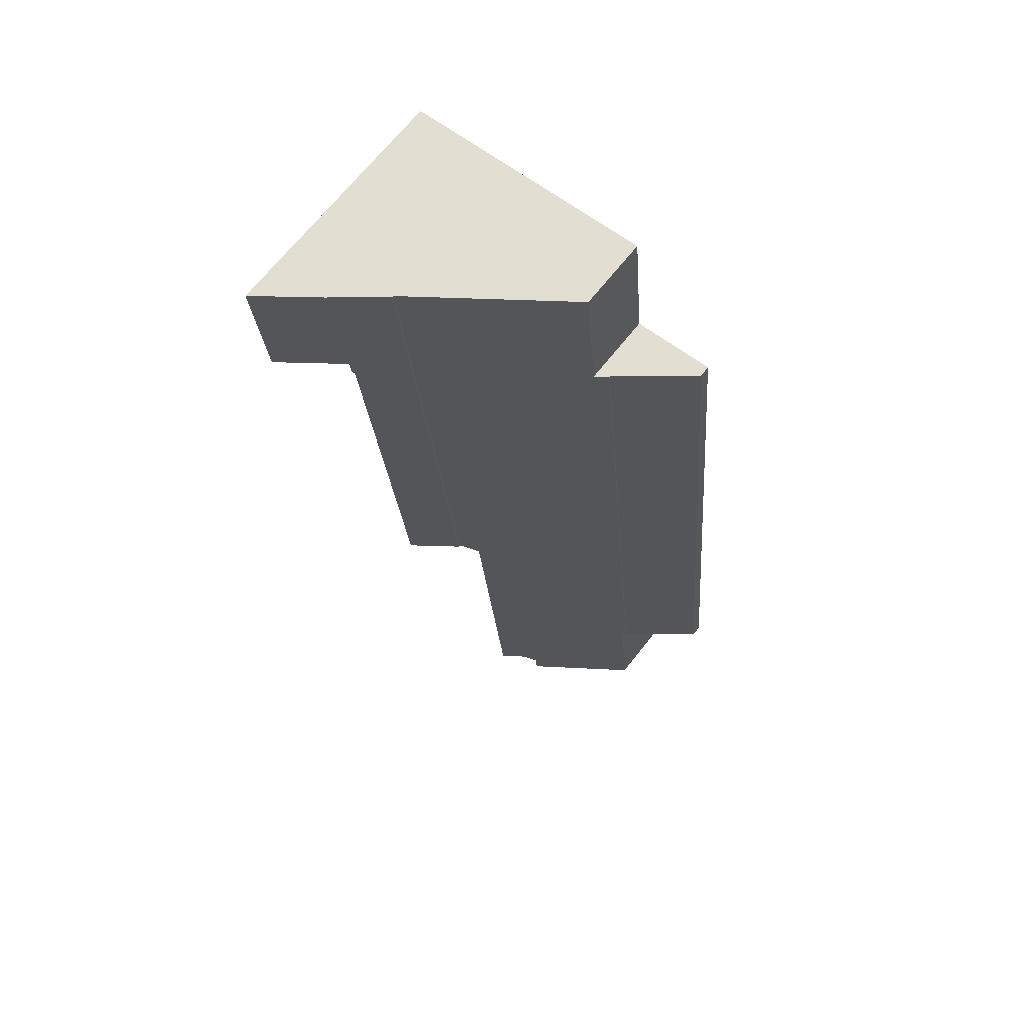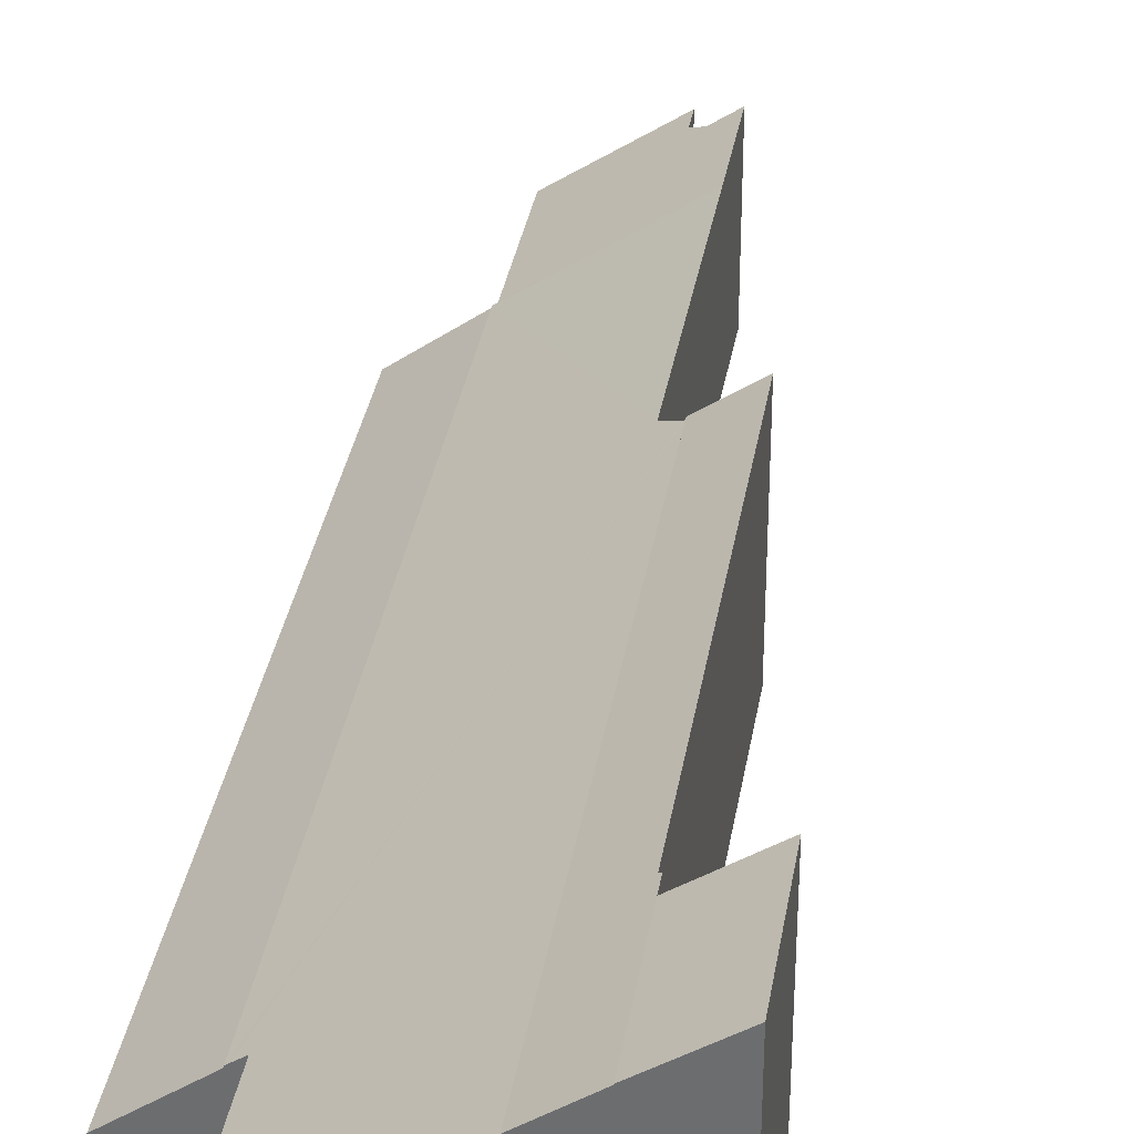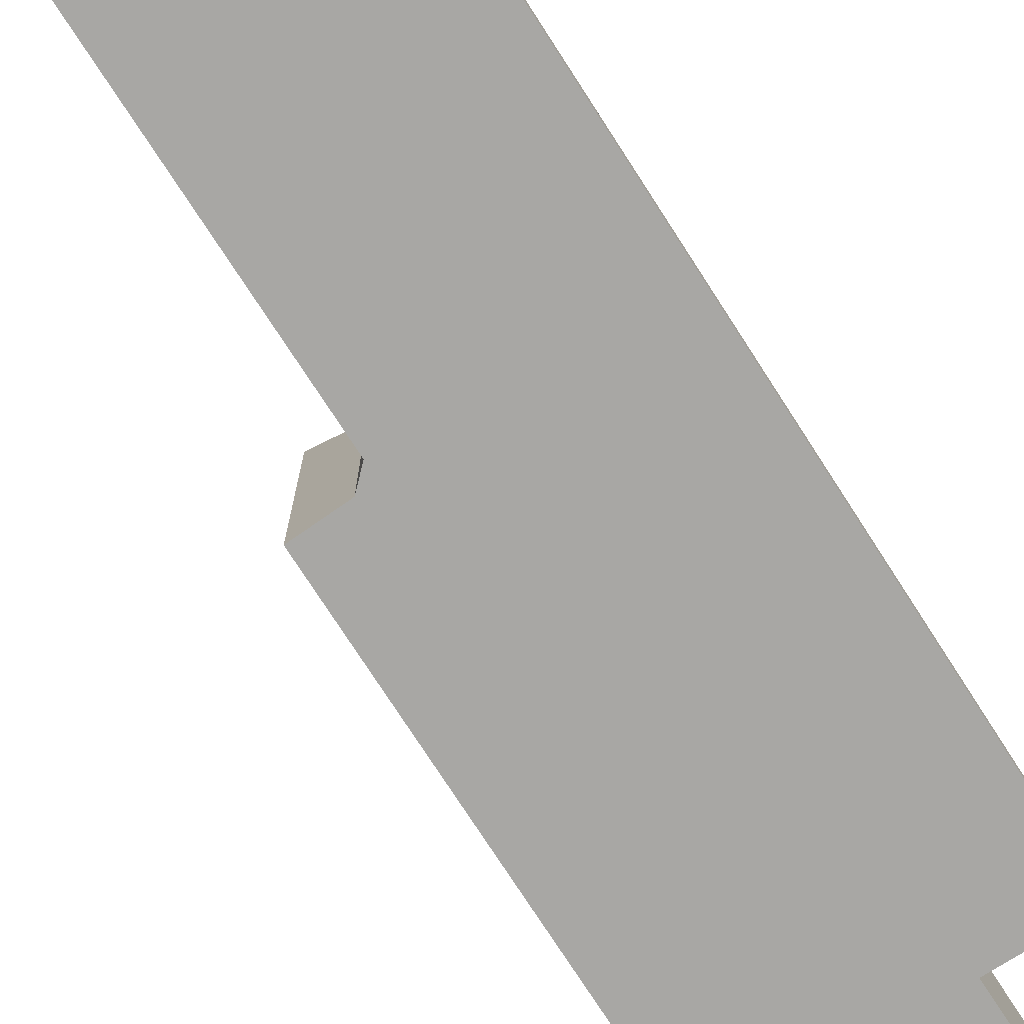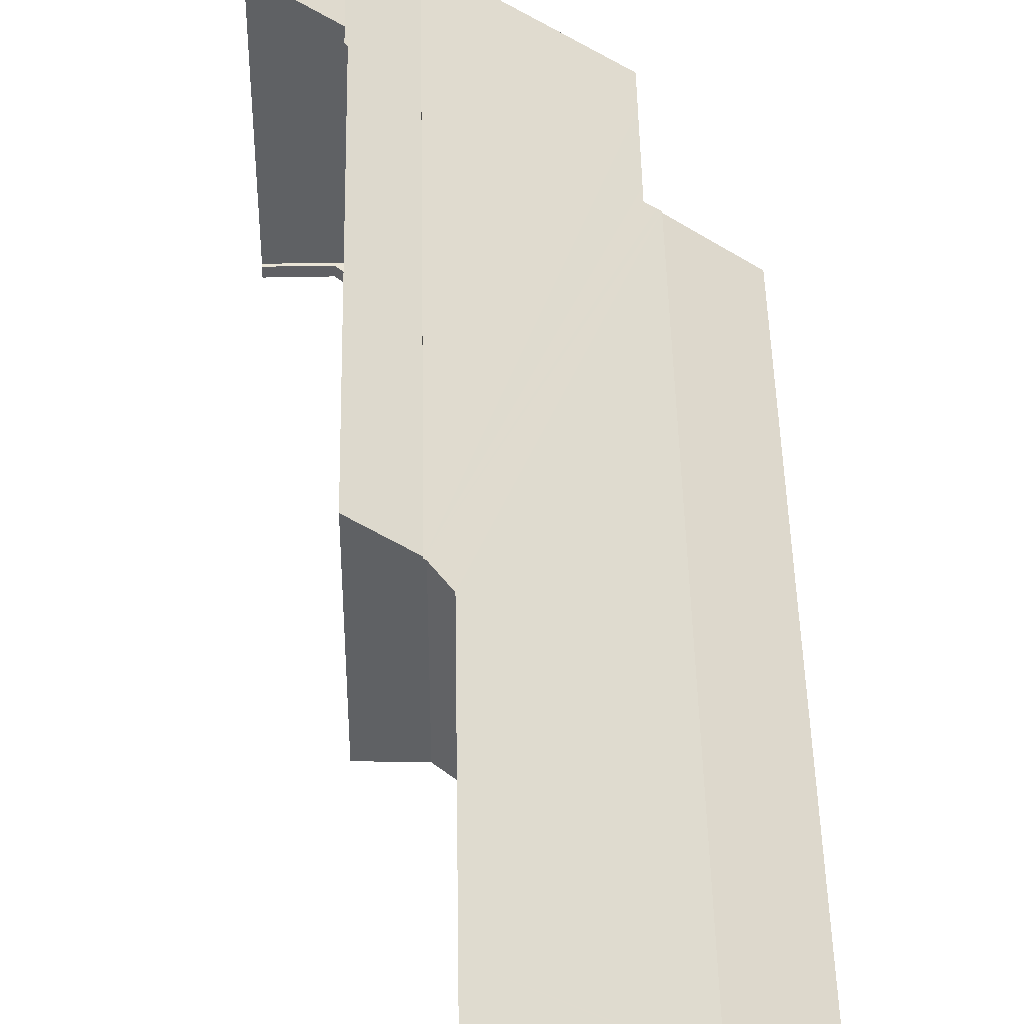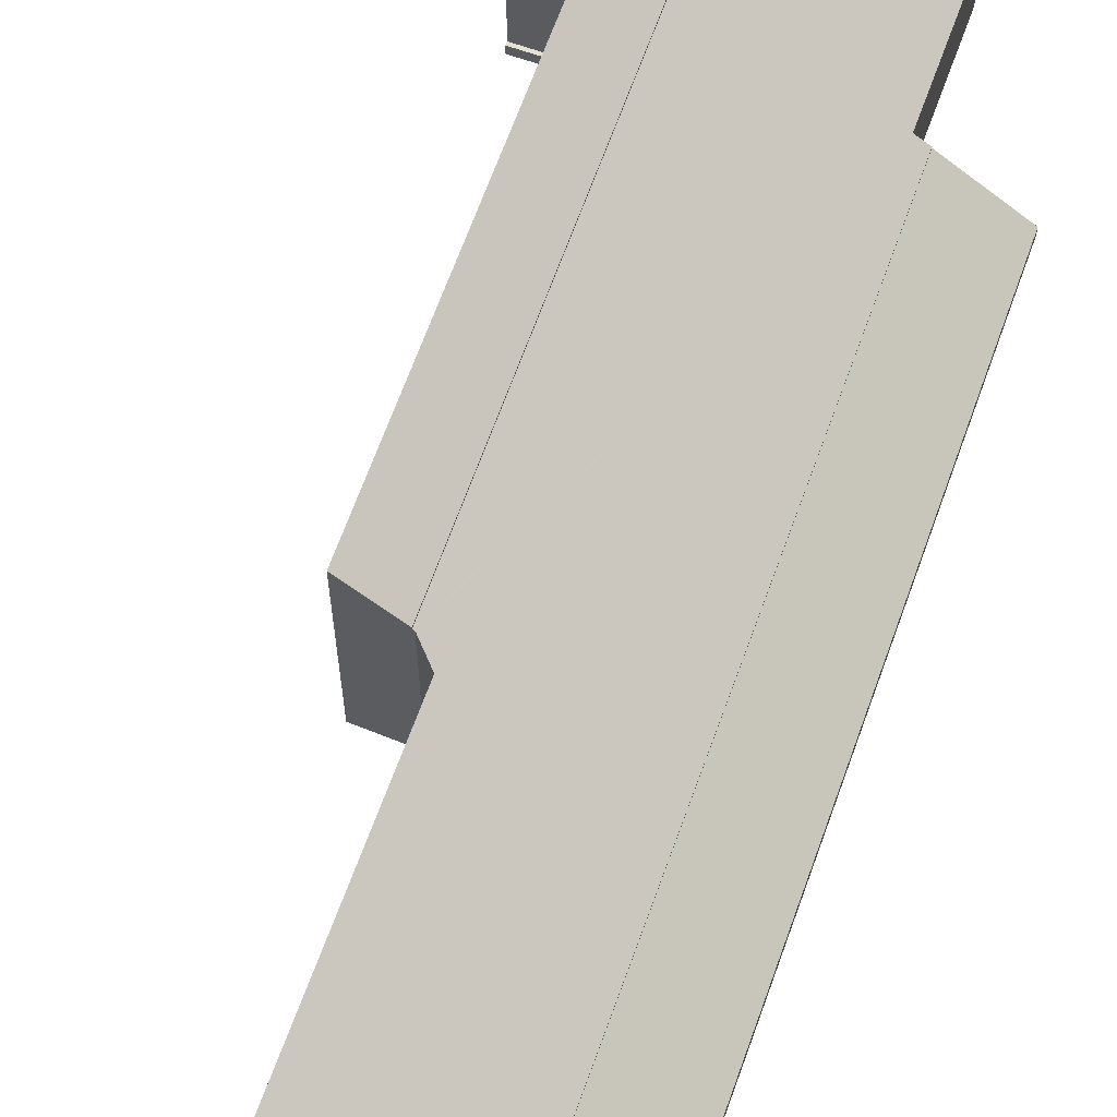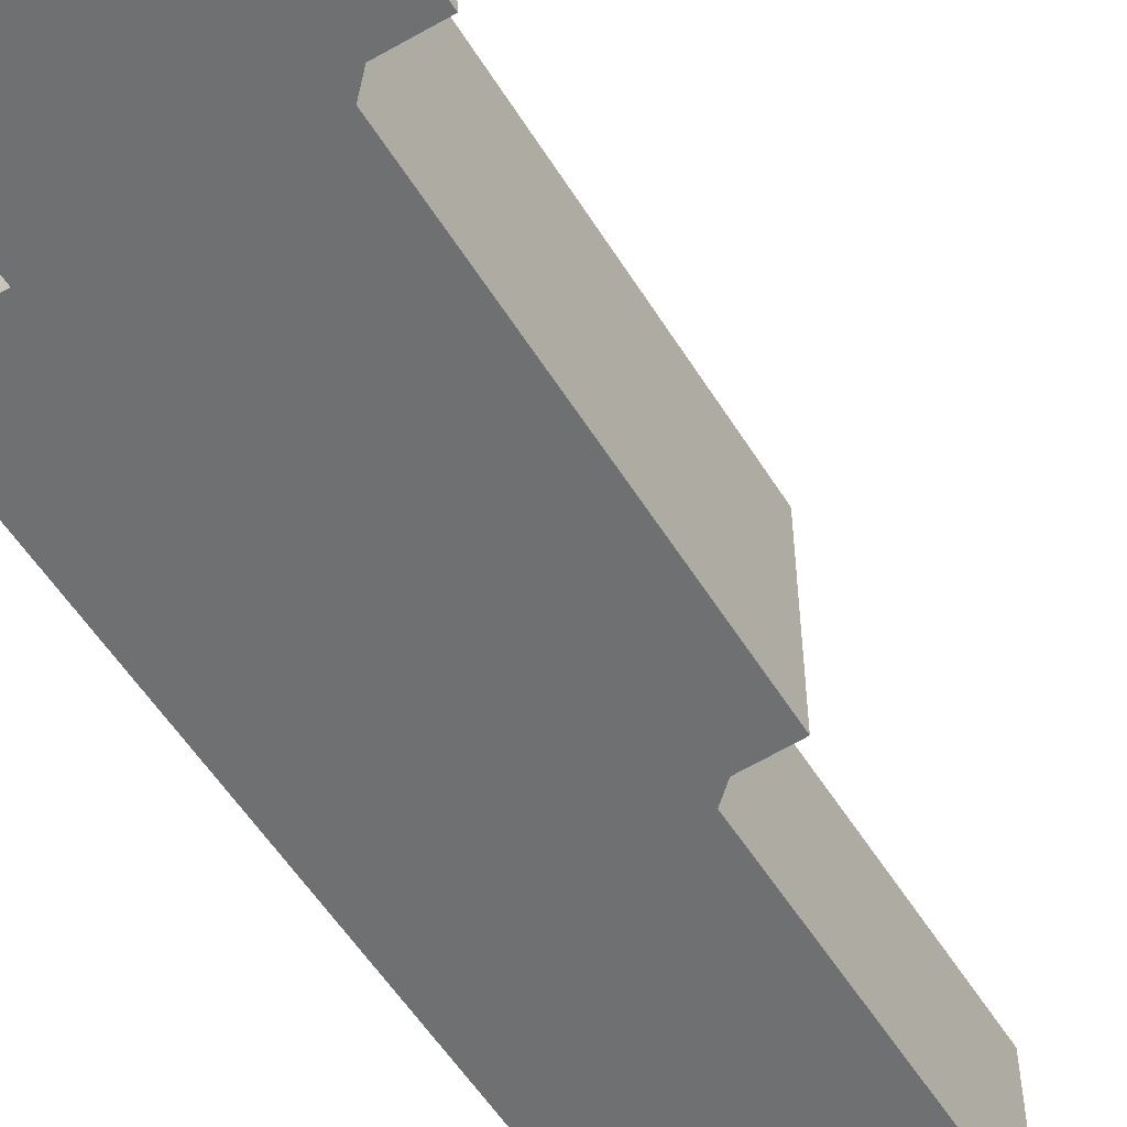
<metadata>
{"format":"obj","ext":"obj","renderer":"f3d","projection":"perspective","resolution":1024,"background":"white","views":[{"elev":69.2,"azim":-141.5,"up":"+Z"},{"elev":34.7,"azim":15.2,"up":"+Y"},{"elev":-74.6,"azim":-141.5,"up":"+Y"},{"elev":44.4,"azim":-175.3,"up":"+Y"},{"elev":65.6,"azim":-154.5,"up":"+Y"},{"elev":-54.9,"azim":37.1,"up":"+Y"}]}
</metadata>
<code>
v  3.252 0.522 32.46
v  3.234 2.93 -0.325
v  0 0.522 3.196e-17
v  6.485 2.93 32.12
v  4.455 1.418 32.33
v  3.252 -1.988e-15 32.46
v  4.455 -1.98e-15 32.33
v  6.485 -1.967e-15 32.12
v  3.234 1.99e-17 -0.325
v  0 0 0
v  16.09 9.641 31.87
v  19.54 11.63 37.33
v  18.97 11.64 31.58
v  16.68 9.646 37.62
v  16.68 -2.303e-15 37.62
v  16.09 -1.952e-15 31.87
v  19.54 -2.286e-15 37.33
v  18.97 -1.934e-15 31.58
v  11.74 8.005 11.58
v  15.9 9.551 31.02
v  13.88 9.551 11.45
v  13.86 8.005 32.1
v  16.01 9.623 31.11
v  16.09 9.623 31.87
v  16.68 9.623 37.62
v  14.45 8.005 37.84
v  11.74 -7.089e-16 11.58
v  13.86 -1.965e-15 32.1
v  14.45 -2.317e-15 37.84
v  16.01 -1.905e-15 31.11
v  15.9 -1.899e-15 31.02
v  13.88 -7.009e-16 11.45
v  2.772 3.123 -6.776
v  7.494 6.28 -6.12
v  7.383 6.282 -7.239
v  9.67 7.408 -1.071
v  3.389 3.105 -0.44
v  8.131 6.676 -5.597
v  9.211 7.417 -5.726
v  3.399 3.108 -0.341
v  13.86 7.927 32.1
v  7.679 3.361 38.53
v  14.45 7.93 37.84
v  7.499 3.369 36.65
v  11.74 7.927 11.58
v  7.13 3.382 32.78
v  7.061 3.386 32.06
v  6.641 3.102 32.1
v  6.485 2.995 32.12
v  11.66 7.872 11.58
v  10.86 7.378 10.97
v  3.234 2.995 -0.325
v  10.02 7.402 2.472
v  9.211 3.506e-16 -5.726
v  10.86 -6.715e-16 10.97
v  10.02 -1.514e-16 2.472
v  9.67 6.558e-17 -1.071
v  7.383 4.433e-16 -7.239
v  7.494 3.747e-16 -6.12
v  8.131 3.427e-16 -5.597
v  2.772 4.149e-16 -6.776
v  3.399 2.088e-17 -0.341
v  11.66 -7.092e-16 11.58
v  3.389 2.694e-17 -0.44
v  7.061 -1.963e-15 32.06
v  7.13 -2.007e-15 32.78
v  7.499 -2.244e-15 36.65
v  7.679 -2.359e-15 38.53
v  6.641 -1.966e-15 32.1
v  16.01 0.448 31.11
v  16.09 0.448 31.87
v  16.69 0.448 31.68
v  18.97 0.448 31.58
v  18.95 0.448 31.44
v  18.95 -1.925e-15 31.44
v  16.69 -1.94e-15 31.68
g defaultobject
f 1 2 3
f 2 1 4
f 4 1 5
f 6 5 1
f 5 6 7
f 5 7 4
f 4 7 8
f 8 2 4
f 2 8 9
f 9 3 2
f 3 9 10
f 10 1 3
f 1 10 6
f 7 9 8
f 9 7 6
f 9 6 10
f 11 12 13
f 12 11 14
f 11 15 14
f 15 11 16
f 14 17 12
f 17 14 15
f 12 18 13
f 18 12 17
f 18 11 13
f 11 18 16
f 18 15 16
f 15 18 17
f 19 20 21
f 20 19 22
f 20 22 23
f 23 22 24
f 24 22 25
f 25 22 26
f 27 22 19
f 22 27 28
f 22 28 26
f 26 28 29
f 26 15 25
f 15 26 29
f 15 24 25
f 24 15 23
f 23 15 30
f 30 15 16
f 31 21 20
f 21 31 32
f 30 20 23
f 20 30 31
f 32 19 21
f 19 32 27
f 28 15 29
f 15 28 16
f 16 28 31
f 31 28 27
f 31 27 32
f 30 16 31
f 33 34 35
f 34 33 36
f 36 33 37
f 38 36 39
f 36 38 34
f 36 37 40
f 41 42 43
f 42 41 44
f 44 41 45
f 44 45 46
f 46 45 47
f 47 45 48
f 48 45 49
f 49 45 50
f 49 50 51
f 49 51 52
f 52 51 53
f 52 53 40
f 40 53 36
f 36 54 39
f 54 36 53
f 54 53 51
f 54 51 55
f 54 55 56
f 54 56 57
f 34 58 35
f 58 34 59
f 29 41 43
f 41 29 45
f 45 29 28
f 45 28 27
f 54 38 39
f 38 54 60
f 58 33 35
f 33 58 61
f 62 52 40
f 52 62 9
f 27 50 45
f 50 27 63
f 60 34 38
f 34 60 59
f 63 51 50
f 51 63 55
f 61 37 33
f 37 61 64
f 37 64 40
f 40 64 62
f 9 49 52
f 49 9 8
f 65 46 47
f 46 65 44
f 44 65 66
f 44 66 67
f 44 67 42
f 42 67 68
f 48 65 47
f 65 48 49
f 65 49 8
f 65 8 69
f 42 29 43
f 29 42 68
f 68 28 29
f 28 68 67
f 28 67 66
f 28 66 27
f 27 66 65
f 27 65 69
f 27 69 8
f 27 8 63
f 63 8 55
f 55 8 9
f 55 9 56
f 56 9 62
f 61 60 64
f 60 61 59
f 59 61 58
f 62 57 56
f 57 62 64
f 57 64 54
f 54 64 60
f 70 71 72
f 73 72 71
f 74 72 73
f 16 73 71
f 73 16 18
f 18 74 73
f 74 18 75
f 75 72 74
f 72 75 76
f 76 70 72
f 70 76 30
f 30 71 70
f 71 30 16
f 16 76 18
f 76 16 30
f 18 76 75

</code>
